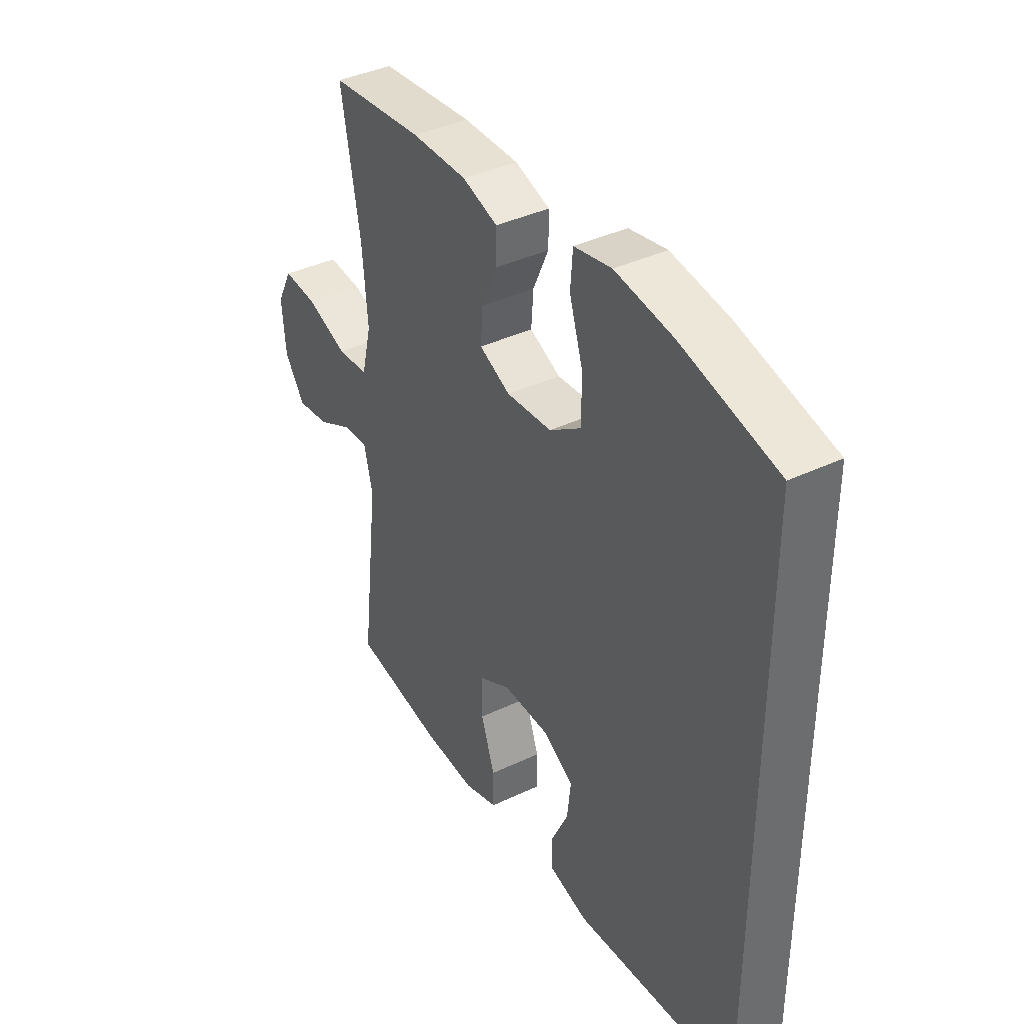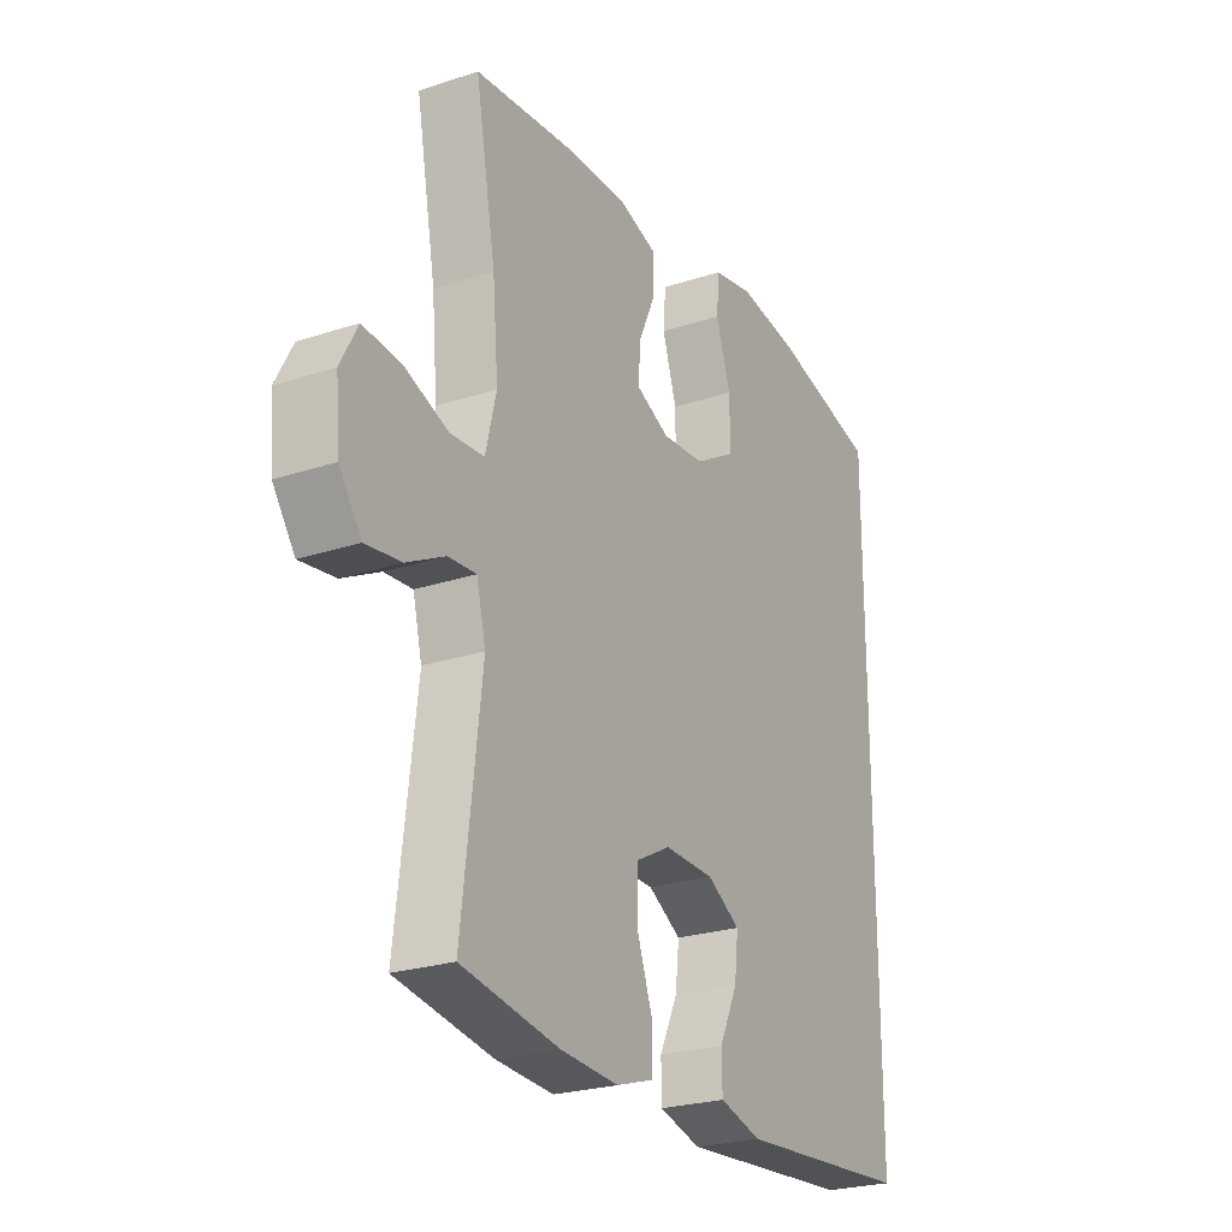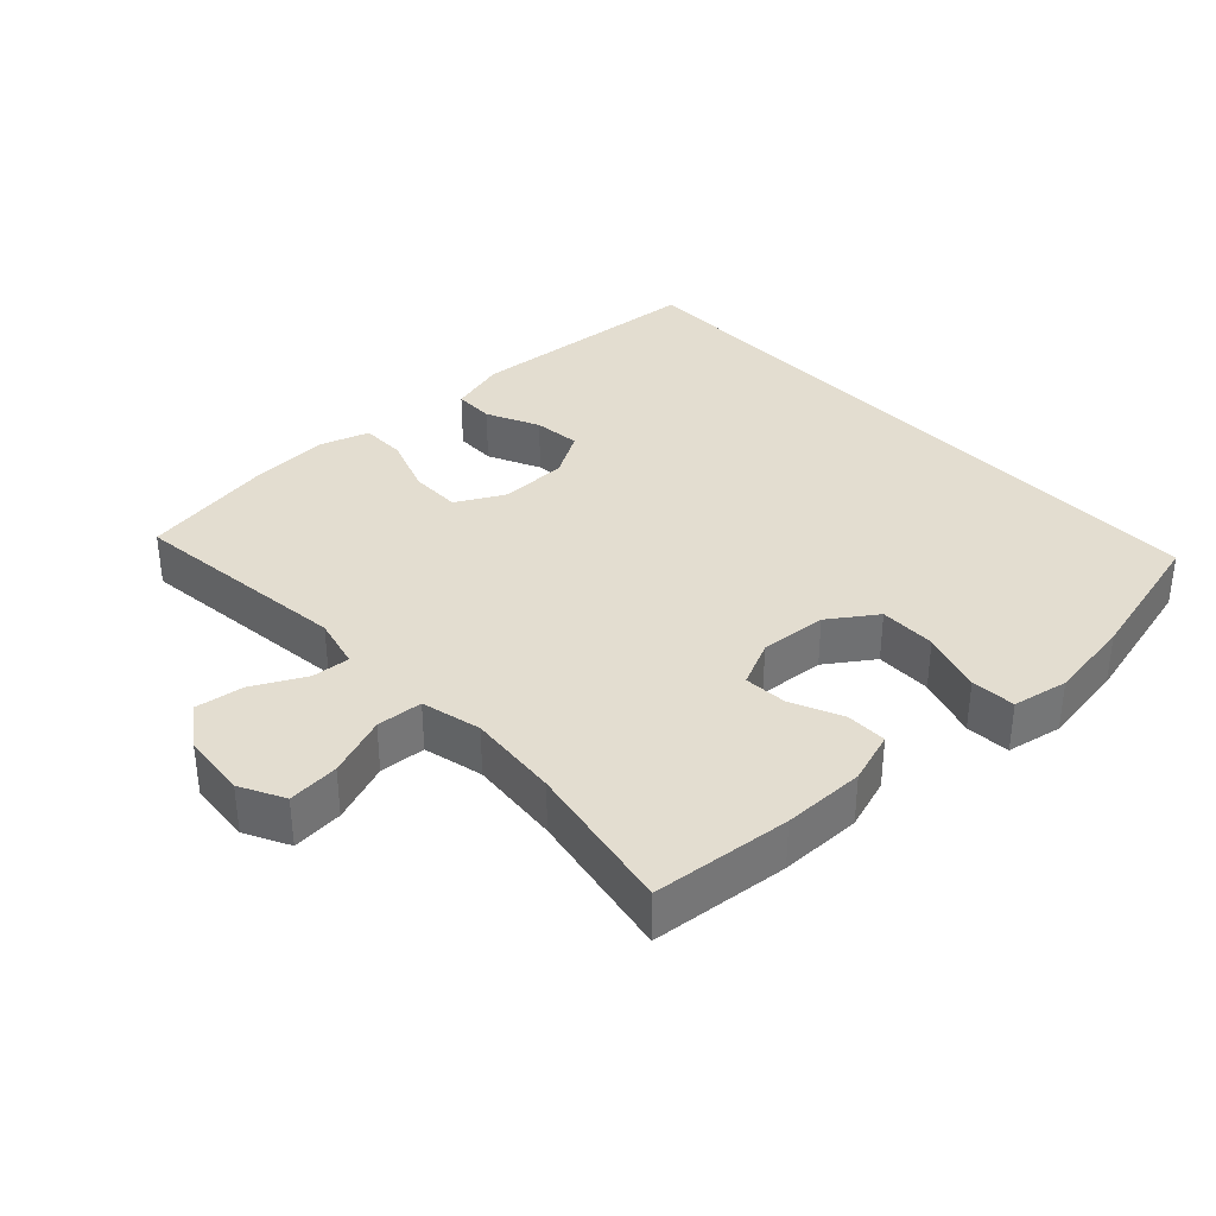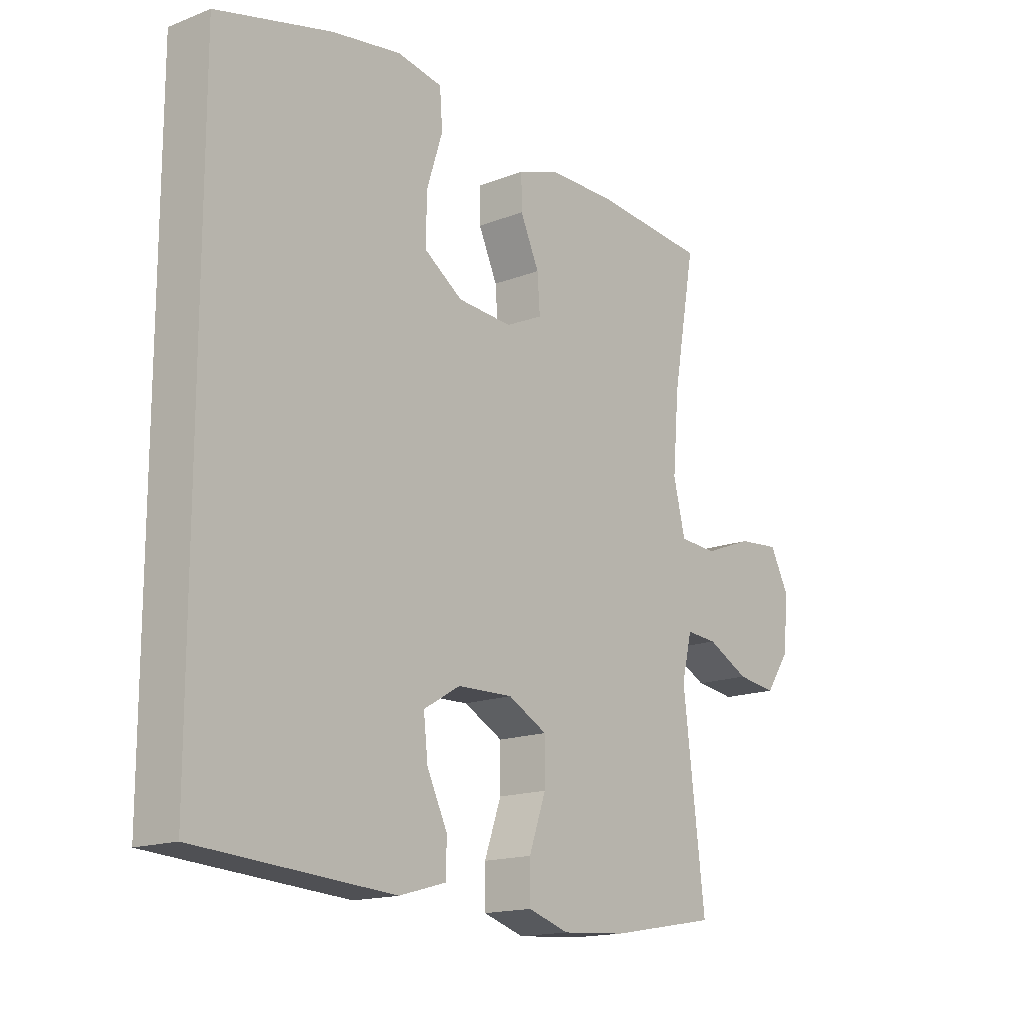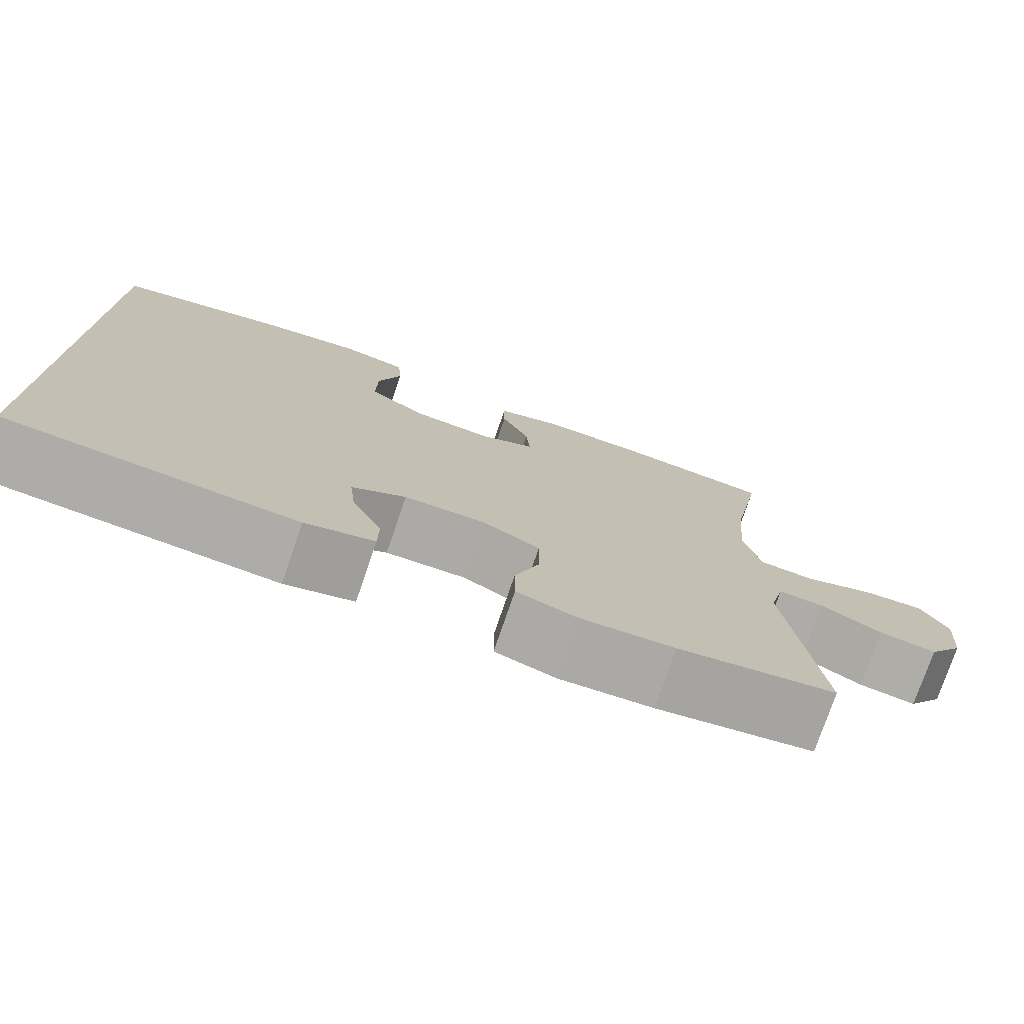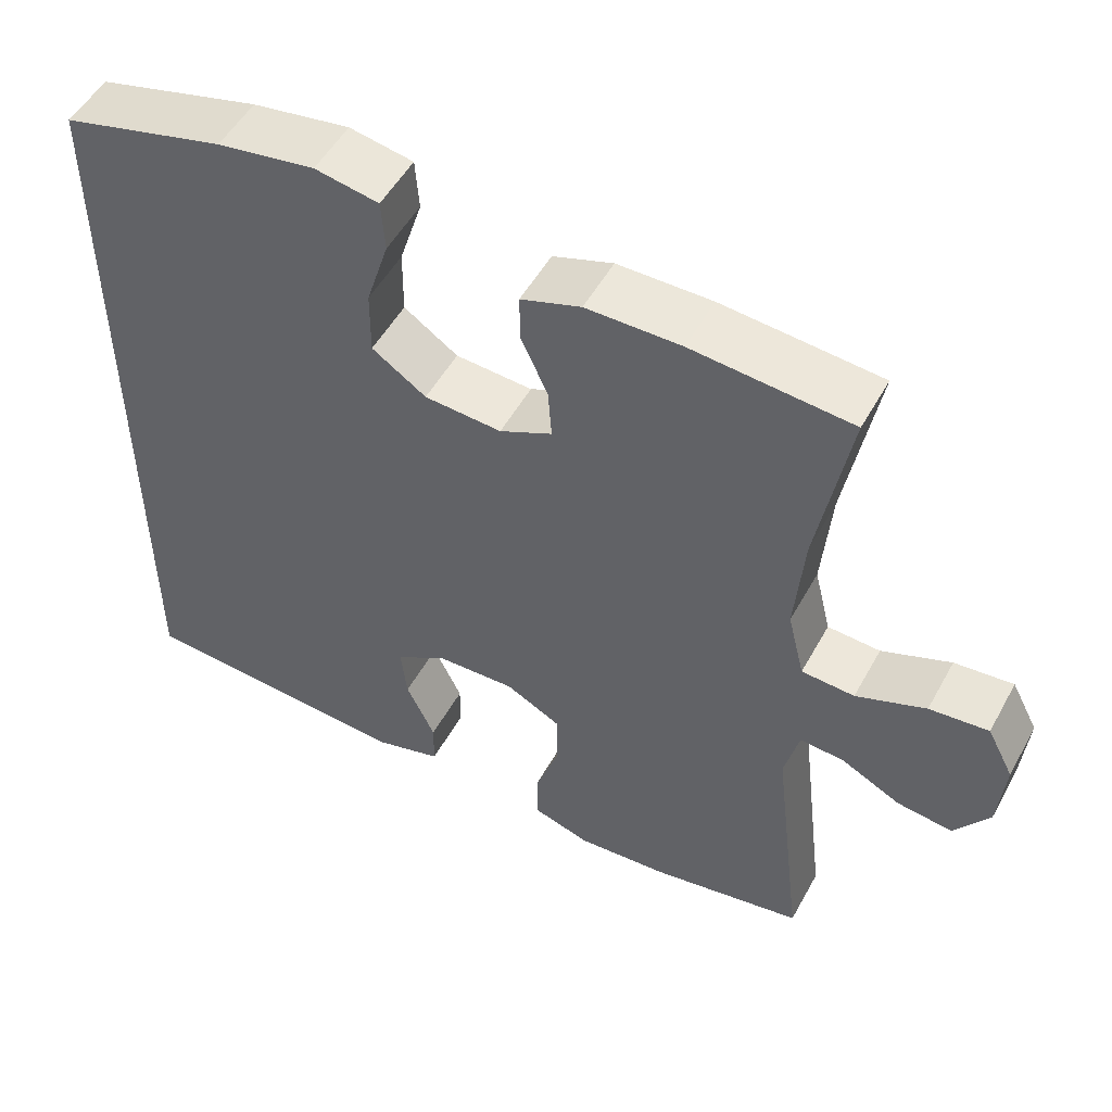
<metadata>
{"format":"obj","ext":"obj","renderer":"f3d","projection":"perspective","resolution":1024,"background":"white","views":[{"elev":38.8,"azim":59.1,"up":"+Z"},{"elev":-24.5,"azim":-61.5,"up":"+Z"},{"elev":35.5,"azim":-42.9,"up":"+Y"},{"elev":-15.9,"azim":129.1,"up":"+Z"},{"elev":-76.3,"azim":161.1,"up":"+Z"},{"elev":51.6,"azim":-151.8,"up":"+Z"}]}
</metadata>
<code>
o path1416
v -0.2812 0.0375 -0.5377
v -0.1635 0.0375 -0.5456
v -0.08846 0.0375 -0.5219
v -0.08817 0.0375 -0.4543
v -0.1193 0.0375 -0.3663
v -0.1196 0.0375 -0.29
v -0.04779 0.0375 -0.2521
v 0.05358 0.0375 -0.255
v 0.1211 0.0375 -0.2951
v 0.1133 0.0375 -0.3654
v 0.07605 0.0375 -0.4437
v 0.07697 0.0375 -0.5043
v 0.1629 0.0375 -0.5284
v 0.5226 0.0375 -0.503
v 0.5226 0.0375 0.4987
v 0.3108 0.0375 0.5527
v 0.184 0.0375 0.5724
v 0.1012 0.0375 0.557
v 0.09632 0.0375 0.4905
v 0.1258 0.0375 0.3975
v 0.1265 0.0375 0.3127
v 0.0562 0.0375 0.2647
v -0.04397 0.0375 0.2576
v -0.1122 0.0375 0.2897
v -0.1075 0.0375 0.355
v -0.07282 0.0375 0.4312
v -0.07222 0.0375 0.4919
v -0.1501 0.0375 0.5178
v -0.2727 0.0375 0.5178
v -0.4794 0.0375 0.4987
v -0.4382 0.0375 0.2699
v -0.4266 0.0375 0.133
v -0.4484 0.0375 0.04378
v -0.5171 0.0375 0.03932
v -0.6072 0.0375 0.07379
v -0.6836 0.0375 0.08061
v -0.718 0.0375 0.01483
v -0.7096 0.0375 -0.08192
v -0.6647 0.0375 -0.1464
v -0.5925 0.0375 -0.1368
v -0.5152 0.0375 -0.09722
v -0.4582 0.0375 -0.09316
v -0.4394 0.0375 -0.1702
v -0.4794 0.0375 -0.503
v -0.2812 -0.0375 -0.5377
v -0.1635 -0.0375 -0.5456
v -0.08846 -0.0375 -0.5219
v -0.08817 -0.0375 -0.4543
v -0.1193 -0.0375 -0.3663
v -0.1196 -0.0375 -0.29
v -0.04779 -0.0375 -0.2521
v 0.05358 -0.0375 -0.255
v 0.1211 -0.0375 -0.2951
v 0.1133 -0.0375 -0.3654
v 0.07605 -0.0375 -0.4437
v 0.07697 -0.0375 -0.5043
v 0.1629 -0.0375 -0.5284
v 0.5226 -0.0375 -0.503
v 0.5226 -0.0375 0.4987
v 0.3108 -0.0375 0.5527
v 0.184 -0.0375 0.5724
v 0.1012 -0.0375 0.557
v 0.09632 -0.0375 0.4905
v 0.1258 -0.0375 0.3975
v 0.1265 -0.0375 0.3127
v 0.0562 -0.0375 0.2647
v -0.04397 -0.0375 0.2576
v -0.1122 -0.0375 0.2897
v -0.1075 -0.0375 0.355
v -0.07282 -0.0375 0.4312
v -0.07222 -0.0375 0.4919
v -0.1501 -0.0375 0.5178
v -0.2727 -0.0375 0.5178
v -0.4794 -0.0375 0.4987
v -0.4382 -0.0375 0.2699
v -0.4266 -0.0375 0.133
v -0.4484 -0.0375 0.04378
v -0.5171 -0.0375 0.03932
v -0.6072 -0.0375 0.07379
v -0.6836 -0.0375 0.08061
v -0.718 -0.0375 0.01483
v -0.7096 -0.0375 -0.08192
v -0.6647 -0.0375 -0.1464
v -0.5925 -0.0375 -0.1368
v -0.5152 -0.0375 -0.09722
v -0.4582 -0.0375 -0.09316
v -0.4394 -0.0375 -0.1702
v -0.4794 -0.0375 -0.503
v -0.2812 0.0375 -0.5377
v -0.1635 0.0375 -0.5456
v -0.08846 0.0375 -0.5219
v -0.08846 0.0375 -0.5219
v 0.07697 0.0375 -0.5043
v 0.07697 0.0375 -0.5043
v 0.1629 0.0375 -0.5284
v -0.08817 0.0375 -0.4543
v -0.4794 0.0375 -0.503
v -0.4794 0.0375 -0.503
v 0.5226 0.0375 -0.503
v 0.5226 0.0375 -0.503
v 0.07605 0.0375 -0.4437
v 0.1133 0.0375 -0.3654
v 0.5226 0.0375 0.4987
v 0.5226 0.0375 0.4987
v -0.1193 0.0375 -0.3663
v -0.1196 0.0375 -0.29
v -0.1196 0.0375 -0.29
v 0.1211 0.0375 -0.2951
v 0.1211 0.0375 -0.2951
v 0.05358 0.0375 -0.255
v -0.4394 0.0375 -0.1702
v -0.04779 0.0375 -0.2521
v -0.4582 0.0375 -0.09316
v -0.4582 0.0375 -0.09316
v -0.7096 0.0375 -0.08192
v -0.6647 0.0375 -0.1464
v -0.6647 0.0375 -0.1464
v -0.5925 0.0375 -0.1368
v -0.5152 0.0375 -0.09722
v -0.718 0.0375 0.01483
v -0.6836 0.0375 0.08061
v -0.6836 0.0375 0.08061
v -0.4484 0.0375 0.04378
v -0.4484 0.0375 0.04378
v -0.5171 0.0375 0.03932
v -0.6072 0.0375 0.07379
v -0.4266 0.0375 0.133
v -0.4382 0.0375 0.2699
v 0.0562 0.0375 0.2647
v -0.04397 0.0375 0.2576
v -0.1122 0.0375 0.2897
v -0.1122 0.0375 0.2897
v 0.1265 0.0375 0.3127
v -0.1075 0.0375 0.355
v 0.1258 0.0375 0.3975
v -0.07282 0.0375 0.4312
v -0.4794 0.0375 0.4987
v -0.4794 0.0375 0.4987
v 0.09632 0.0375 0.4905
v -0.07222 0.0375 0.4919
v -0.07222 0.0375 0.4919
v 0.1012 0.0375 0.557
v 0.1012 0.0375 0.557
v -0.1501 0.0375 0.5178
v -0.2727 0.0375 0.5178
v 0.3108 0.0375 0.5527
v 0.184 0.0375 0.5724
v -0.2812 -0.0375 -0.5377
v -0.1635 -0.0375 -0.5456
v -0.08846 -0.0375 -0.5219
v -0.08846 -0.0375 -0.5219
v 0.07697 -0.0375 -0.5043
v 0.07697 -0.0375 -0.5043
v 0.1629 -0.0375 -0.5284
v -0.08817 -0.0375 -0.4543
v -0.4794 -0.0375 -0.503
v -0.4794 -0.0375 -0.503
v 0.5226 -0.0375 -0.503
v 0.5226 -0.0375 -0.503
v 0.07605 -0.0375 -0.4437
v 0.1133 -0.0375 -0.3654
v 0.5226 -0.0375 0.4987
v 0.5226 -0.0375 0.4987
v -0.1193 -0.0375 -0.3663
v -0.1196 -0.0375 -0.29
v -0.1196 -0.0375 -0.29
v 0.1211 -0.0375 -0.2951
v 0.1211 -0.0375 -0.2951
v 0.05358 -0.0375 -0.255
v -0.4394 -0.0375 -0.1702
v -0.04779 -0.0375 -0.2521
v -0.4582 -0.0375 -0.09316
v -0.4582 -0.0375 -0.09316
v -0.7096 -0.0375 -0.08192
v -0.6647 -0.0375 -0.1464
v -0.6647 -0.0375 -0.1464
v -0.5925 -0.0375 -0.1368
v -0.5152 -0.0375 -0.09722
v -0.718 -0.0375 0.01483
v -0.6836 -0.0375 0.08061
v -0.6836 -0.0375 0.08061
v -0.4484 -0.0375 0.04378
v -0.4484 -0.0375 0.04378
v -0.5171 -0.0375 0.03932
v -0.6072 -0.0375 0.07379
v -0.4266 -0.0375 0.133
v -0.4382 -0.0375 0.2699
v 0.0562 -0.0375 0.2647
v -0.04397 -0.0375 0.2576
v -0.1122 -0.0375 0.2897
v -0.1122 -0.0375 0.2897
v 0.1265 -0.0375 0.3127
v -0.1075 -0.0375 0.355
v 0.1258 -0.0375 0.3975
v -0.07282 -0.0375 0.4312
v -0.4794 -0.0375 0.4987
v -0.4794 -0.0375 0.4987
v 0.09632 -0.0375 0.4905
v -0.07222 -0.0375 0.4919
v -0.07222 -0.0375 0.4919
v 0.1012 -0.0375 0.557
v 0.1012 -0.0375 0.557
v -0.1501 -0.0375 0.5178
v -0.2727 -0.0375 0.5178
v 0.3108 -0.0375 0.5527
v 0.184 -0.0375 0.5724
f 155 149 150
f 182 189 186
f 190 193 187
f 177 185 174
f 148 170 156
f 179 185 180
f 170 165 172
f 161 158 167
f 164 149 155
f 198 206 201
f 165 170 164
f 174 185 179
f 187 204 196
f 205 192 162
f 172 182 184
f 205 194 192
f 154 158 161
f 149 164 148
f 152 154 160
f 206 194 205
f 186 190 187
f 189 190 186
f 184 185 178
f 193 195 203
f 171 189 182
f 162 192 167
f 188 167 192
f 169 189 171
f 167 188 169
f 148 164 170
f 187 193 204
f 189 169 188
f 160 154 161
f 171 172 165
f 162 167 158
f 172 184 178
f 194 206 198
f 178 185 177
f 177 174 175
f 171 182 172
f 204 193 203
f 203 195 199
f 1 2 46 45
f 2 92 151 46
f 94 13 57 153
f 3 4 48 47
f 98 1 45 157
f 13 100 159 57
f 11 12 56 55
f 10 11 55 54
f 14 104 163 58
f 4 5 49 48
f 5 107 166 49
f 109 10 54 168
f 8 9 53 52
f 43 44 88 87
f 6 7 51 50
f 7 8 52 51
f 114 43 87 173
f 38 117 176 82
f 39 40 84 83
f 40 41 85 84
f 41 42 86 85
f 37 38 82 81
f 122 37 81 181
f 124 34 78 183
f 35 36 80 79
f 34 35 79 78
f 32 33 77 76
f 31 32 76 75
f 22 23 67 66
f 23 132 191 67
f 21 22 66 65
f 24 25 69 68
f 20 21 65 64
f 25 26 70 69
f 138 31 75 197
f 19 20 64 63
f 26 141 200 70
f 143 19 63 202
f 27 28 72 71
f 29 30 74 73
f 28 29 73 72
f 15 16 60 59
f 17 18 62 61
f 16 17 61 60
f 96 91 90
f 123 127 130
f 131 128 134
f 118 115 126
f 89 97 111
f 120 121 126
f 111 113 106
f 102 108 99
f 105 96 90
f 139 142 147
f 106 105 111
f 115 120 126
f 128 137 145
f 146 103 133
f 113 125 123
f 146 133 135
f 95 102 99
f 90 89 105
f 93 101 95
f 147 146 135
f 127 128 131
f 130 127 131
f 125 119 126
f 134 144 136
f 112 123 130
f 103 108 133
f 129 133 108
f 110 112 130
f 108 110 129
f 89 111 105
f 128 145 134
f 130 129 110
f 101 102 95
f 112 106 113
f 103 99 108
f 113 119 125
f 135 139 147
f 119 118 126
f 118 116 115
f 112 113 123
f 145 144 134
f 144 140 136

</code>
